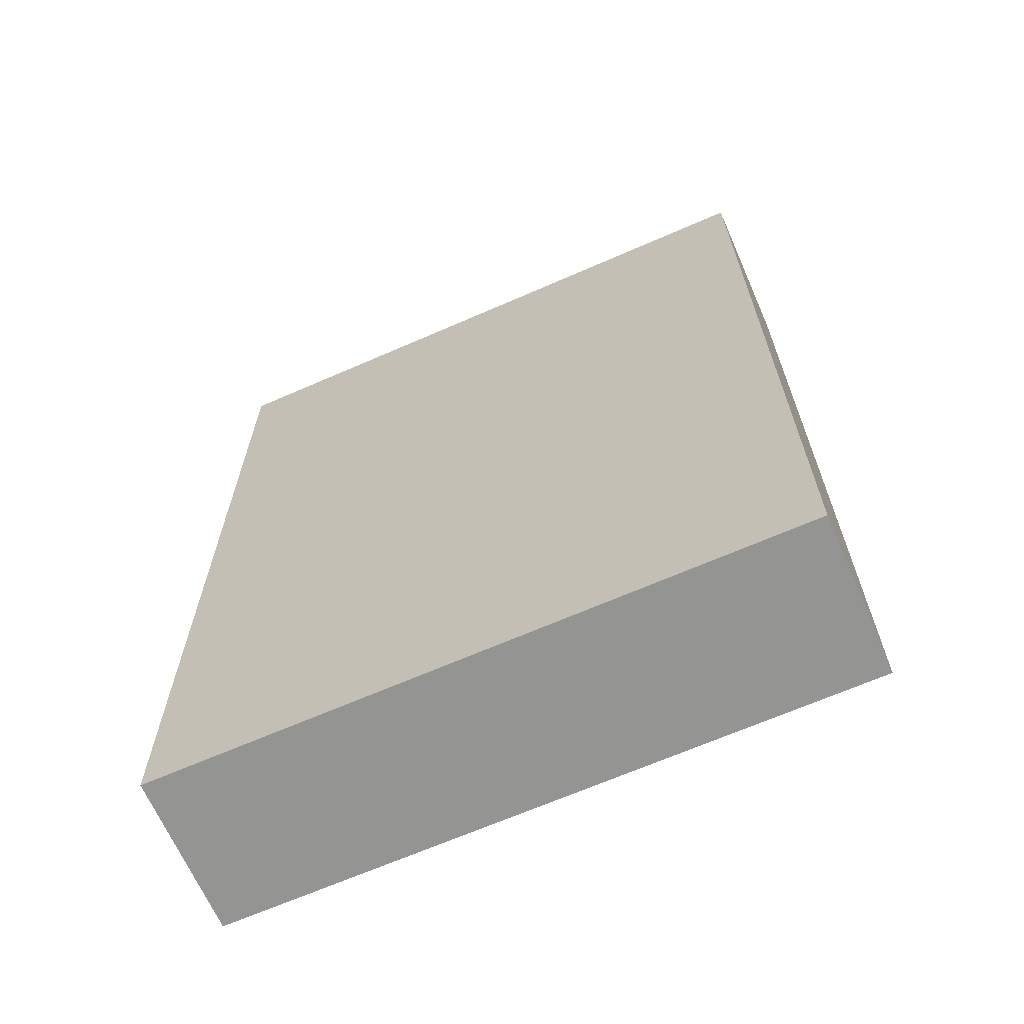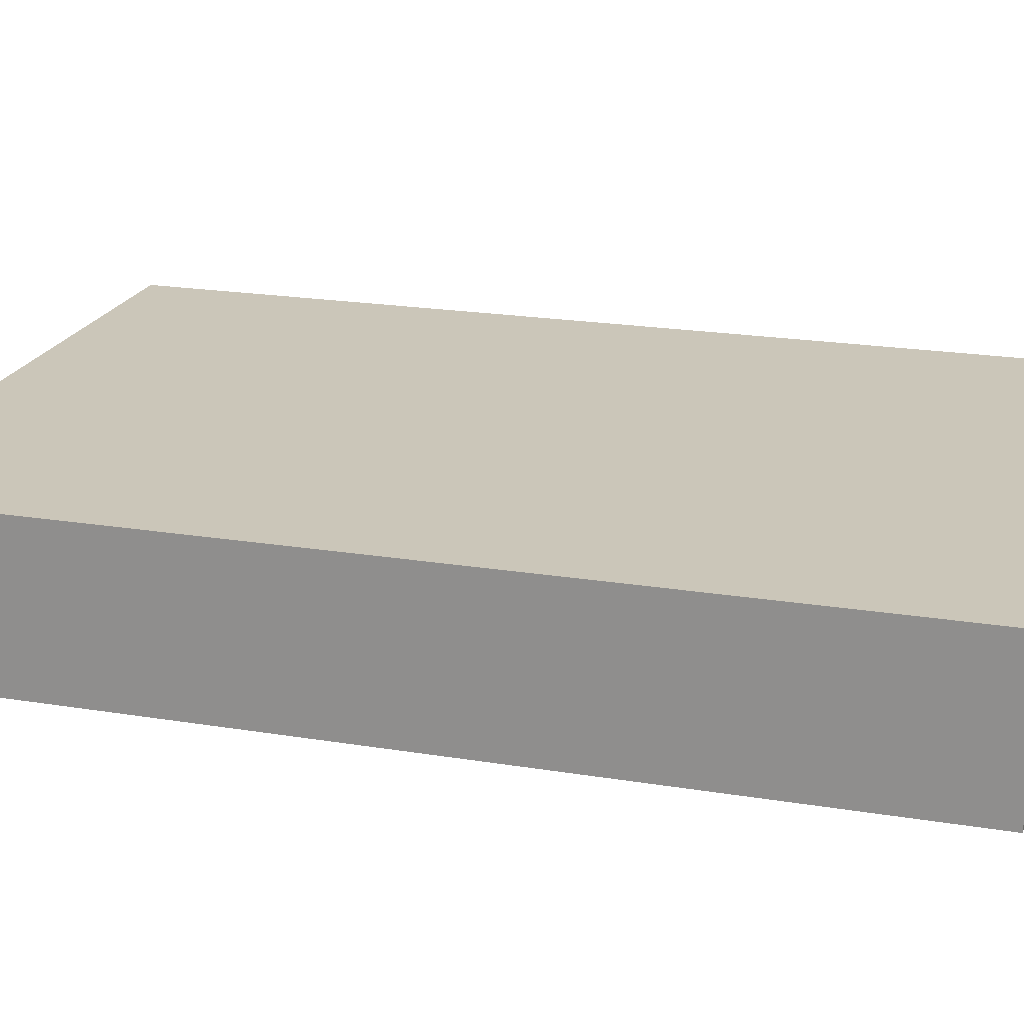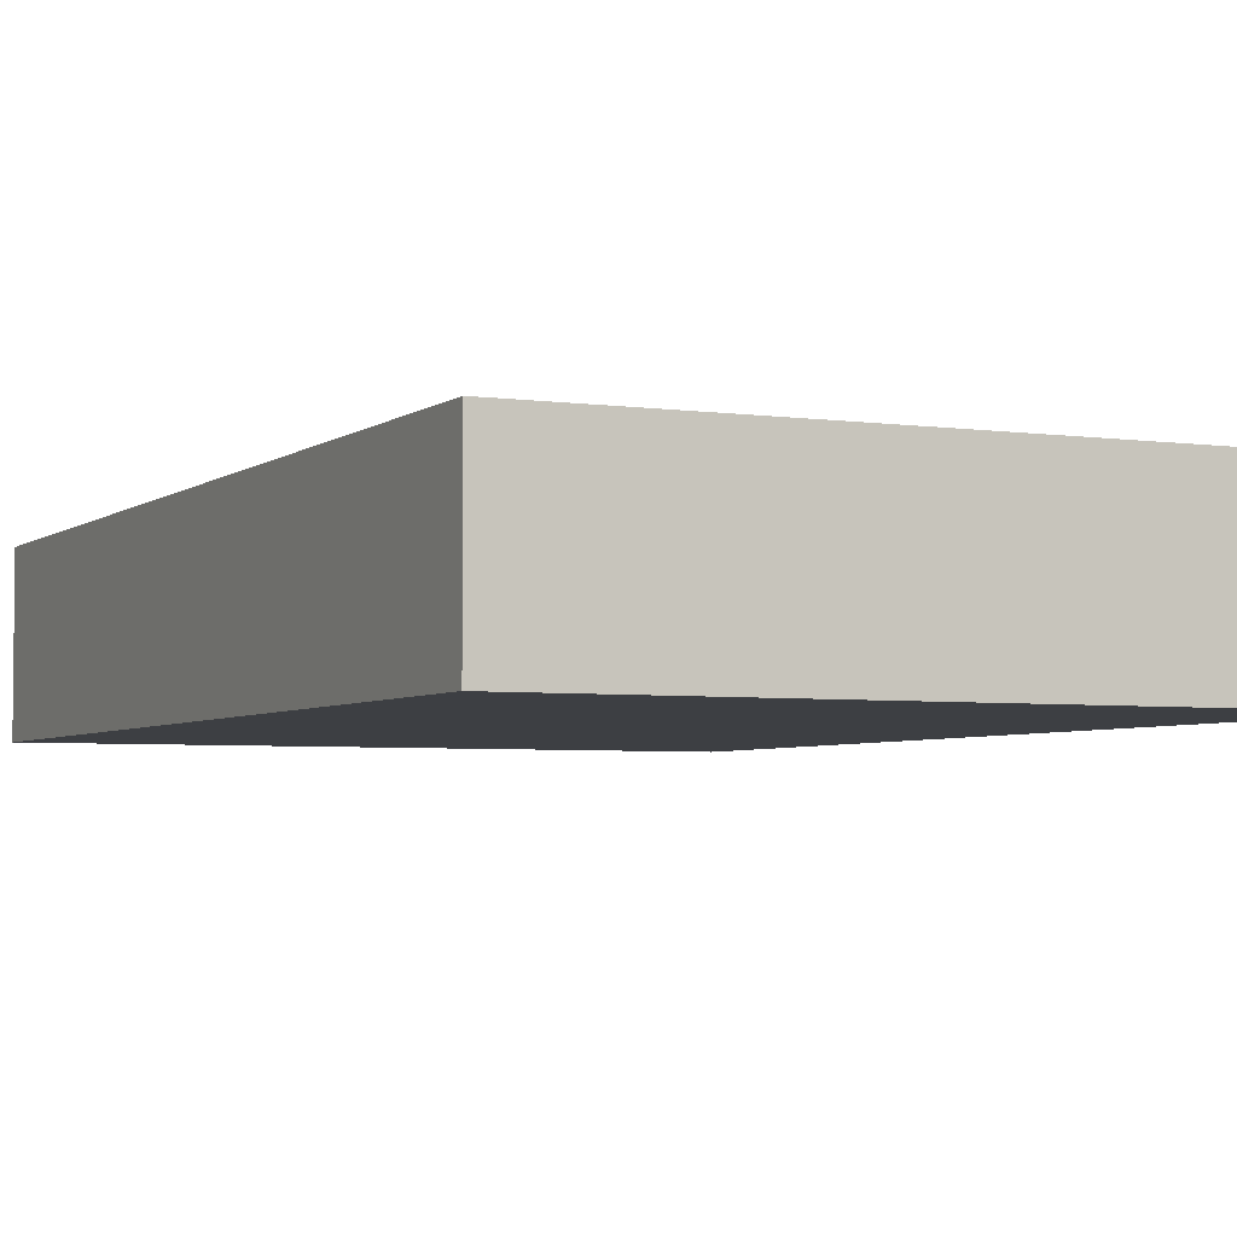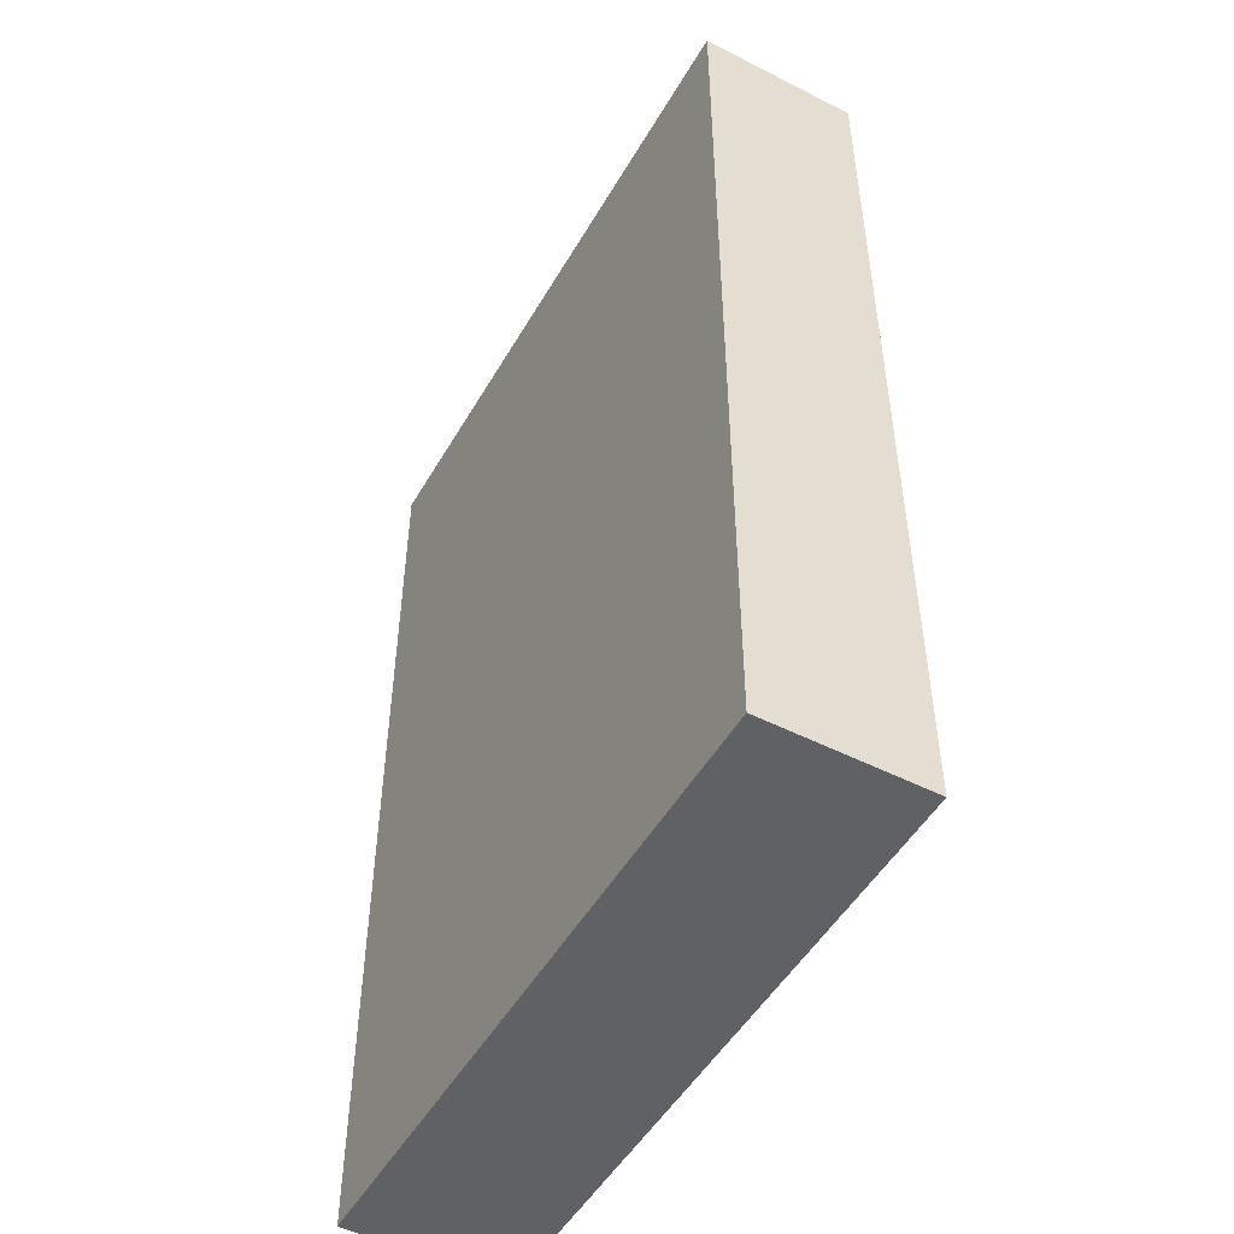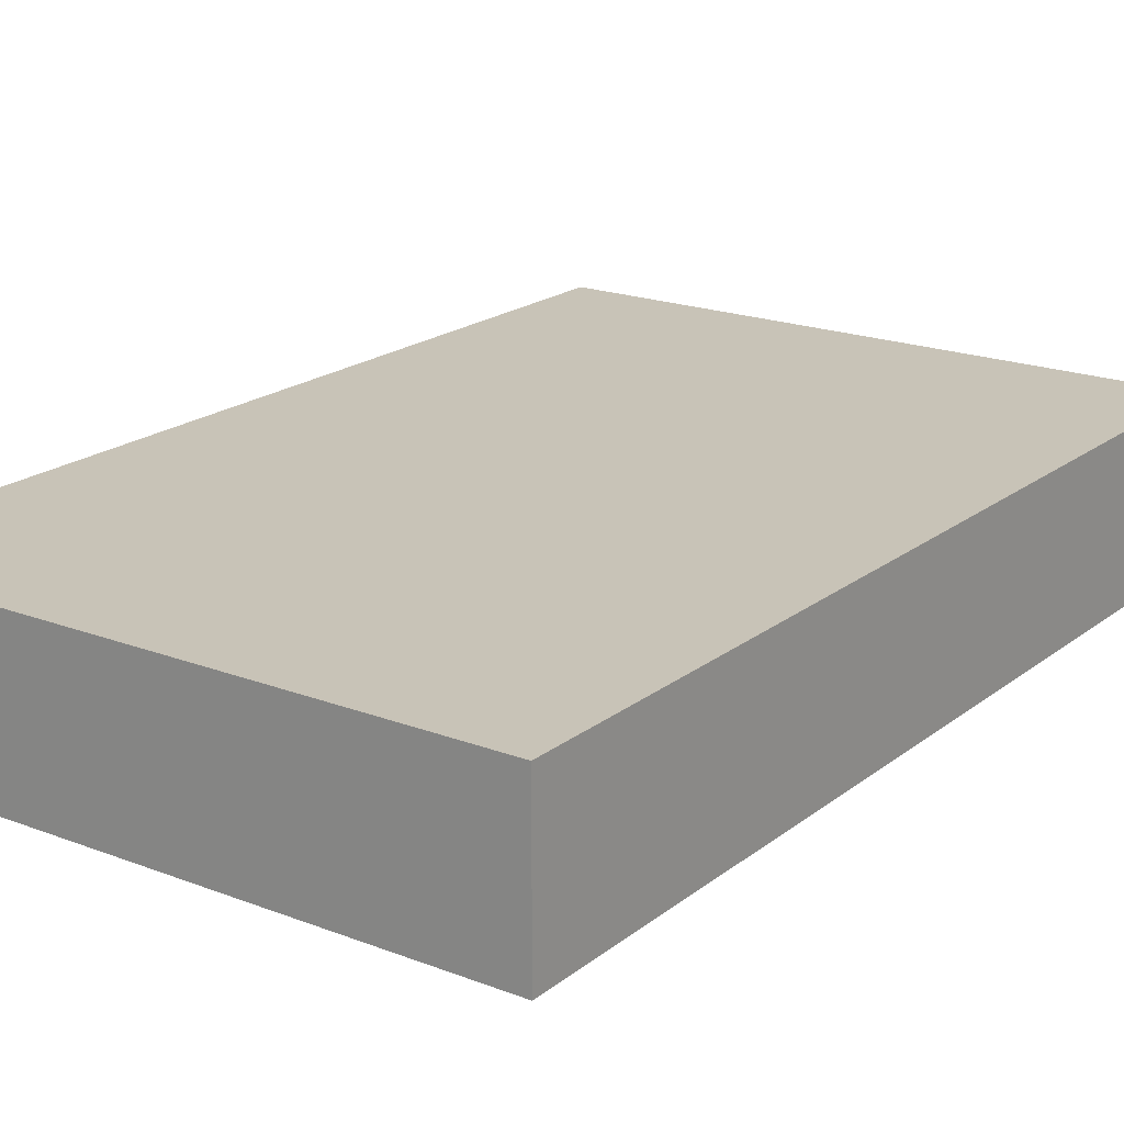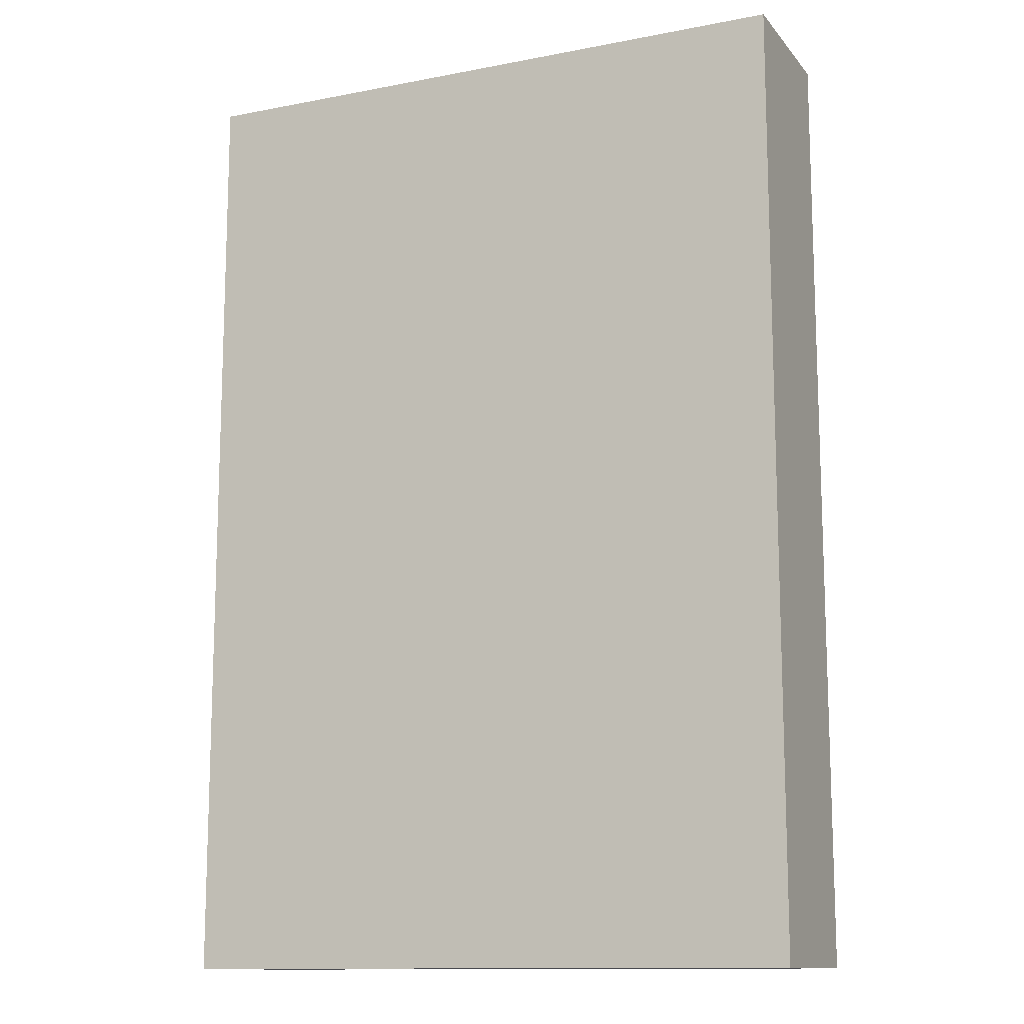
<metadata>
{"format":"obj","ext":"obj","renderer":"f3d","projection":"perspective","resolution":1024,"background":"white","views":[{"elev":-66.9,"azim":-156.3,"up":"+Z"},{"elev":20.8,"azim":106.5,"up":"+Y"},{"elev":-4.1,"azim":-25.3,"up":"+Y"},{"elev":-50.1,"azim":60.8,"up":"+Z"},{"elev":19.6,"azim":35.5,"up":"+Y"},{"elev":-12.6,"azim":-155.8,"up":"+Z"}]}
</metadata>
<code>
o apacola1.001
v -0.4 -0.007144 0.225
v -0.4 -0.1071 -0.575
v -0.4 -0.1071 0.625
v -0.4 -0.007144 0.125
v -0.4 -0.007143 -0.275
v -0.4 -0.007143 -0.375
v -0.4 0.09286 0.625
v -0.4 0.09286 0.225
v -0.4 0.09286 0.125
v -0.4 0.09286 -0.275
v -0.4 0.09286 -0.375
v -0.4 0.09286 -0.575
v 0.4 -0.1071 0.625
v 0.4 -0.1071 -0.575
v 0.4 -0.007144 0.225
v 0.4 -0.007144 0.125
v 0.4 -0.007143 -0.275
v 0.4 -0.007143 -0.375
v 0.4 0.09286 0.625
v 0.4 0.09286 0.225
v 0.4 0.09286 0.125
v 0.4 0.09286 -0.275
v 0.4 0.09286 -0.375
v 0.4 0.09286 -0.575
v -0.3 -0.1071 0.625
v -0.4 0.09286 0.625
v -0.4 -0.1071 0.625
v -0.3 -0.007144 0.625
v -0.1 -0.007144 0.625
v -0.1 0.09286 0.625
v 0.1 -0.007144 0.625
v 0.1 0.09286 0.625
v 0.3 -0.1071 0.625
v 0.3 -0.007144 0.625
v 0.4 -0.1071 0.625
v 0.4 0.09286 0.625
v -0.4 -0.1071 -0.575
v -0.4 0.09286 -0.575
v -0.3 -0.1071 -0.575
v -0.3 -0.007143 -0.575
v -0.1 -0.007143 -0.575
v -0.1 0.09286 -0.575
v 0.1 -0.007143 -0.575
v 0.1 0.09286 -0.575
v 0.3 -0.1071 -0.575
v 0.3 -0.007143 -0.575
v 0.4 -0.1071 -0.575
v 0.4 0.09286 -0.575
v -0.3 -0.1071 0.525
v -0.3 -0.1071 0.625
v -0.4 -0.1071 0.625
v 0.3 -0.1071 0.625
v -0.2 -0.1071 0.525
v 0.2 -0.1071 0.525
v 0.3 -0.1071 0.525
v 0.4 -0.1071 0.625
v -0.3 -0.1071 0.325
v -0.2 -0.1071 0.325
v 0.2 -0.1071 0.325
v 0.3 -0.1071 0.325
v -0.3 -0.1071 0.125
v -0.2 -0.1071 0.125
v 0.2 -0.1071 0.125
v 0.3 -0.1071 0.125
v -0.3 -0.1071 -0.075
v -0.2 -0.1071 -0.075
v 0.2 -0.1071 -0.075
v 0.3 -0.1071 -0.075
v -0.3 -0.1071 -0.275
v -0.2 -0.1071 -0.275
v 0.2 -0.1071 -0.275
v 0.3 -0.1071 -0.275
v -0.3 -0.1071 -0.475
v -0.2 -0.1071 -0.475
v 0.2 -0.1071 -0.475
v 0.3 -0.1071 -0.475
v -0.4 -0.1071 -0.575
v -0.3 -0.1071 -0.575
v 0.3 -0.1071 -0.575
v 0.4 -0.1071 -0.575
v -0.4 0.09286 0.625
v -0.1 0.09286 0.625
v -0.2 0.09286 0.325
v 0.1 0.09286 0.625
v -0.1 0.09286 0.325
v 0.4 0.09286 0.625
v 0.1 0.09286 0.325
v 0.2 0.09286 0.325
v -0.4 0.09286 0.225
v -0.2 0.09286 0.225
v 0.2 0.09286 0.225
v 0.4 0.09286 0.225
v -0.4 0.09286 0.125
v -0.1 0.09286 0.125
v 0.1 0.09286 0.125
v 0.4 0.09286 0.125
v -0.2 0.09286 -0.175
v -0.1 0.09286 -0.175
v 0.1 0.09286 -0.175
v 0.2 0.09286 -0.175
v -0.4 0.09286 -0.275
v -0.2 0.09286 -0.275
v 0.2 0.09286 -0.275
v 0.4 0.09286 -0.275
v -0.4 0.09286 -0.375
v -0.1 0.09286 -0.375
v 0.1 0.09286 -0.375
v 0.4 0.09286 -0.375
v -0.4 0.09286 -0.575
v -0.1 0.09286 -0.575
v 0.1 0.09286 -0.575
v 0.4 0.09286 -0.575
f 1 2 3
f 4 2 1
f 5 2 4
f 6 2 5
f 7 1 3
f 8 4 1
f 8 1 7
f 9 5 4
f 9 4 8
f 10 6 5
f 10 5 9
f 11 2 6
f 11 6 10
f 12 2 11
f 13 14 15
f 15 14 16
f 16 14 17
f 17 14 18
f 13 15 19
f 15 16 20
f 19 15 20
f 16 17 21
f 20 16 21
f 17 18 22
f 21 17 22
f 18 14 23
f 22 18 23
f 23 14 24
f 25 26 27
f 28 26 25
f 29 28 25
f 29 26 28
f 30 26 29
f 31 29 25
f 31 30 29
f 32 30 31
f 33 31 25
f 34 32 31
f 34 31 33
f 35 34 33
f 36 32 34
f 36 34 35
f 37 38 39
f 39 38 40
f 39 40 41
f 40 38 41
f 41 38 42
f 39 41 43
f 41 42 43
f 43 42 44
f 39 43 45
f 43 44 46
f 45 43 46
f 45 46 47
f 46 44 48
f 47 46 48
f 49 50 51
f 49 52 50
f 53 52 49
f 54 52 53
f 55 56 52
f 55 52 54
f 57 49 51
f 57 53 49
f 58 54 53
f 58 53 57
f 59 55 54
f 59 54 58
f 60 56 55
f 60 55 59
f 61 57 51
f 61 59 58
f 61 60 59
f 61 58 57
f 62 60 61
f 63 60 62
f 64 56 60
f 64 60 63
f 65 61 51
f 65 62 61
f 66 63 62
f 66 62 65
f 67 64 63
f 67 63 66
f 68 56 64
f 68 64 67
f 69 65 51
f 69 67 66
f 69 68 67
f 69 66 65
f 70 68 69
f 71 68 70
f 72 56 68
f 72 68 71
f 73 69 51
f 73 70 69
f 74 71 70
f 74 70 73
f 75 72 71
f 75 71 74
f 76 56 72
f 76 72 75
f 77 73 51
f 78 75 74
f 78 73 77
f 78 74 73
f 78 76 75
f 79 56 76
f 79 76 78
f 80 56 79
f 81 82 83
f 82 84 85
f 83 82 85
f 84 86 87
f 85 84 87
f 87 86 88
f 81 83 89
f 83 85 90
f 89 83 90
f 85 87 90
f 87 88 90
f 88 86 91
f 90 88 91
f 91 86 92
f 89 90 93
f 90 91 93
f 91 92 93
f 93 92 94
f 94 92 95
f 95 92 96
f 93 94 97
f 94 95 98
f 97 94 98
f 95 96 99
f 98 95 99
f 99 96 100
f 93 97 101
f 97 98 102
f 101 97 102
f 98 99 102
f 99 100 102
f 100 96 103
f 102 100 103
f 103 96 104
f 101 102 105
f 102 103 105
f 103 104 105
f 105 104 106
f 106 104 107
f 107 104 108
f 105 106 109
f 106 107 110
f 109 106 110
f 107 108 111
f 110 107 111
f 111 108 112

</code>
